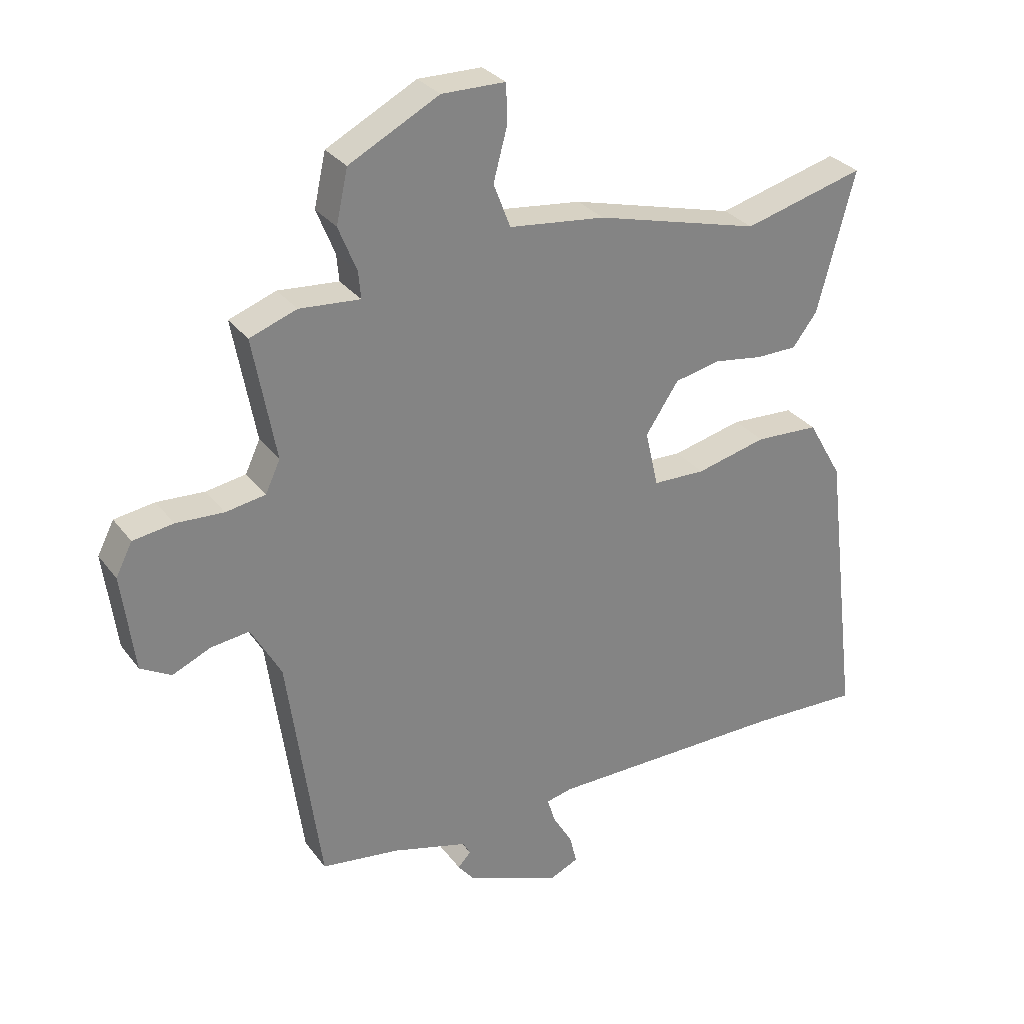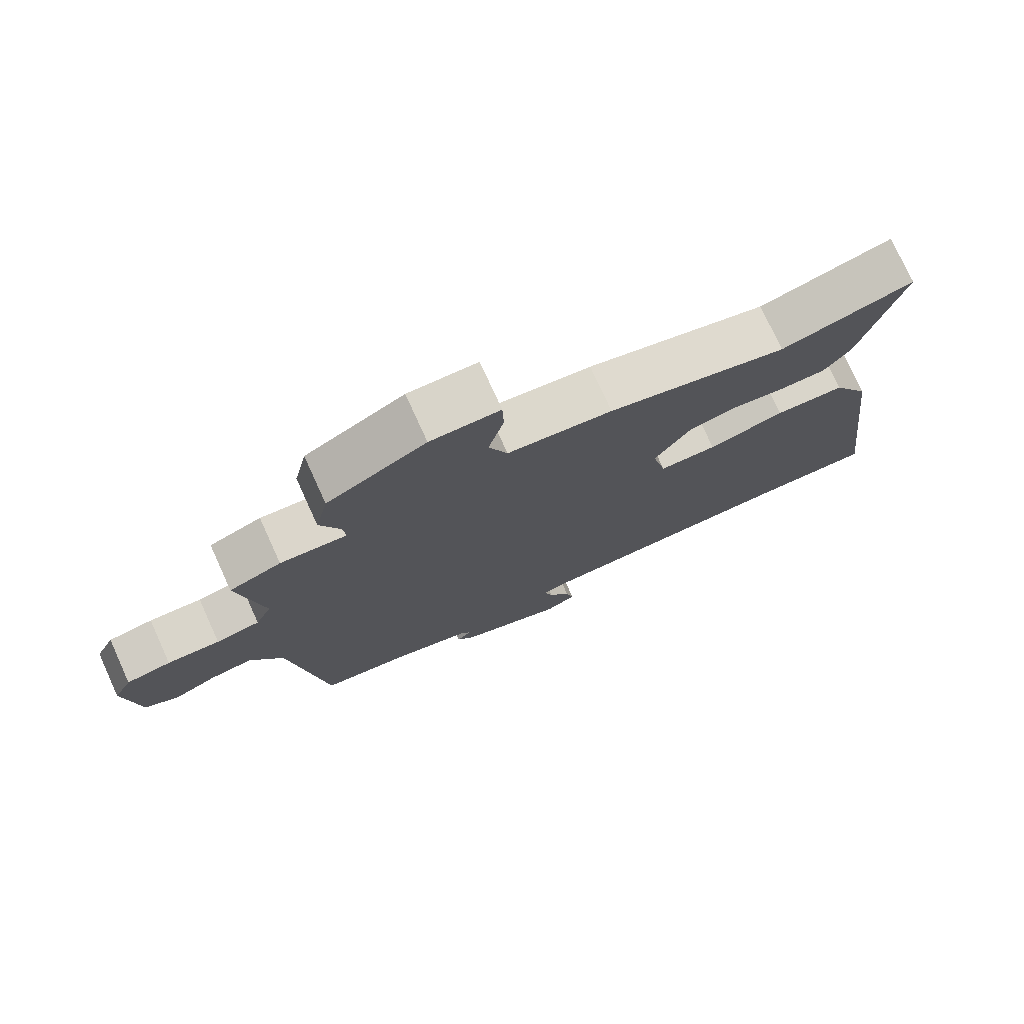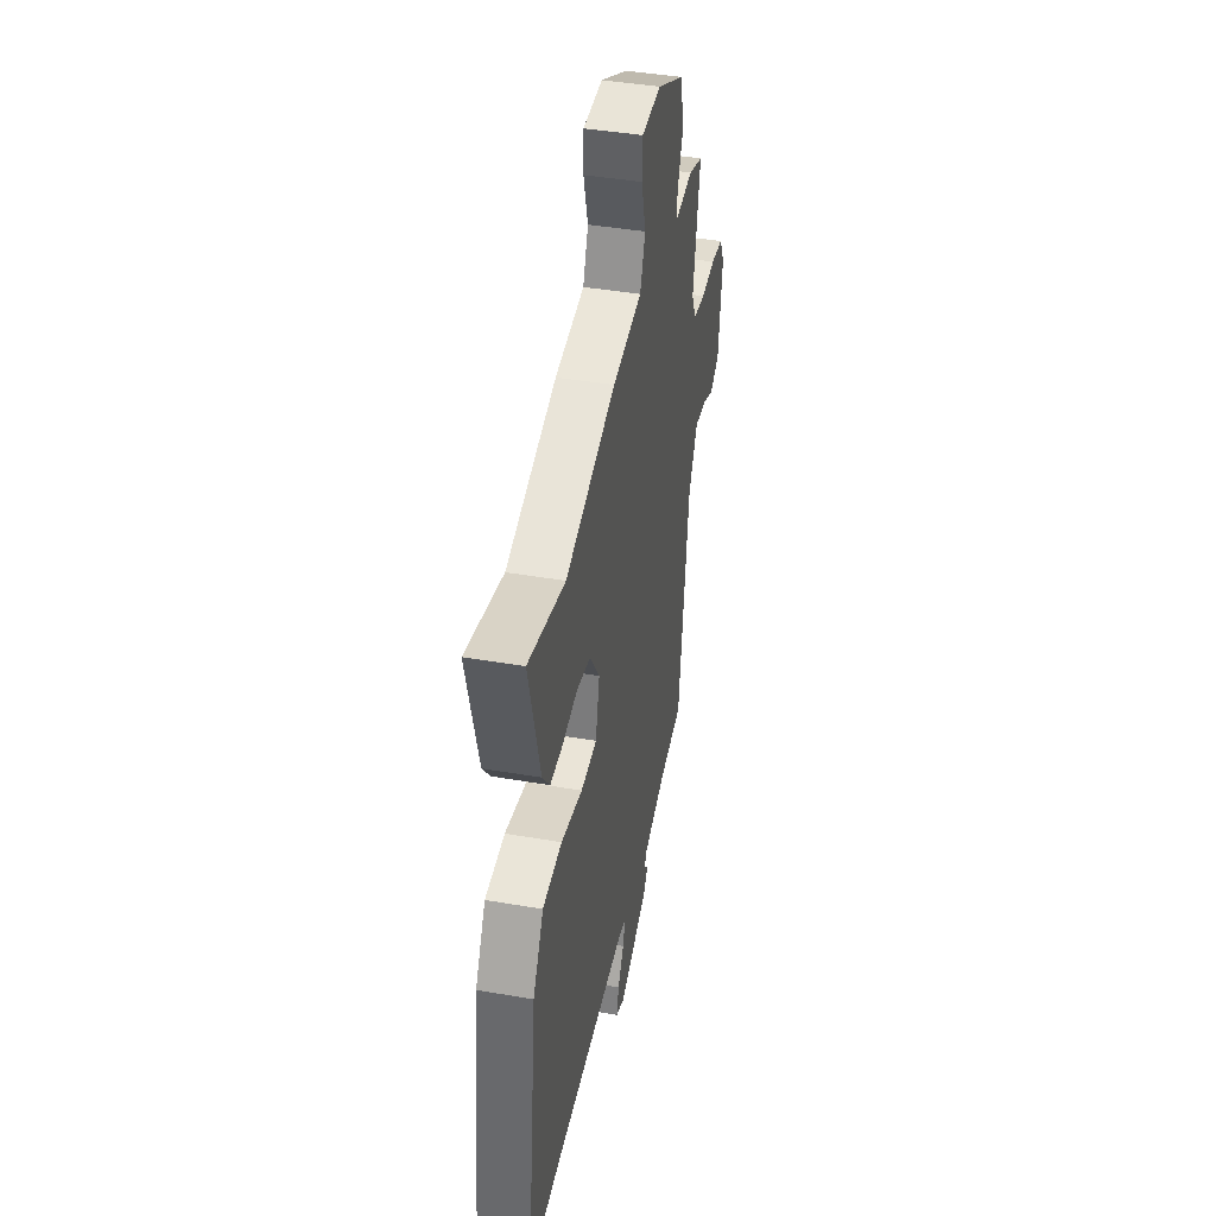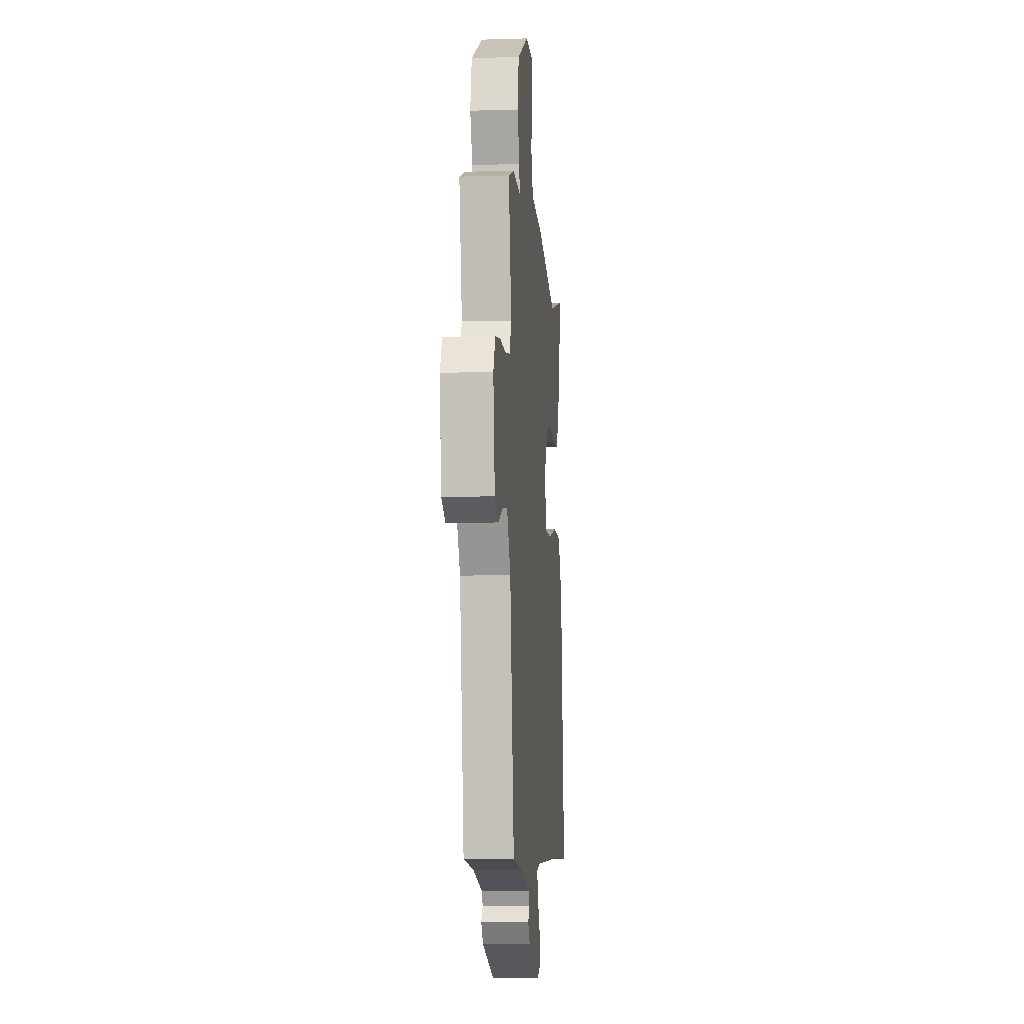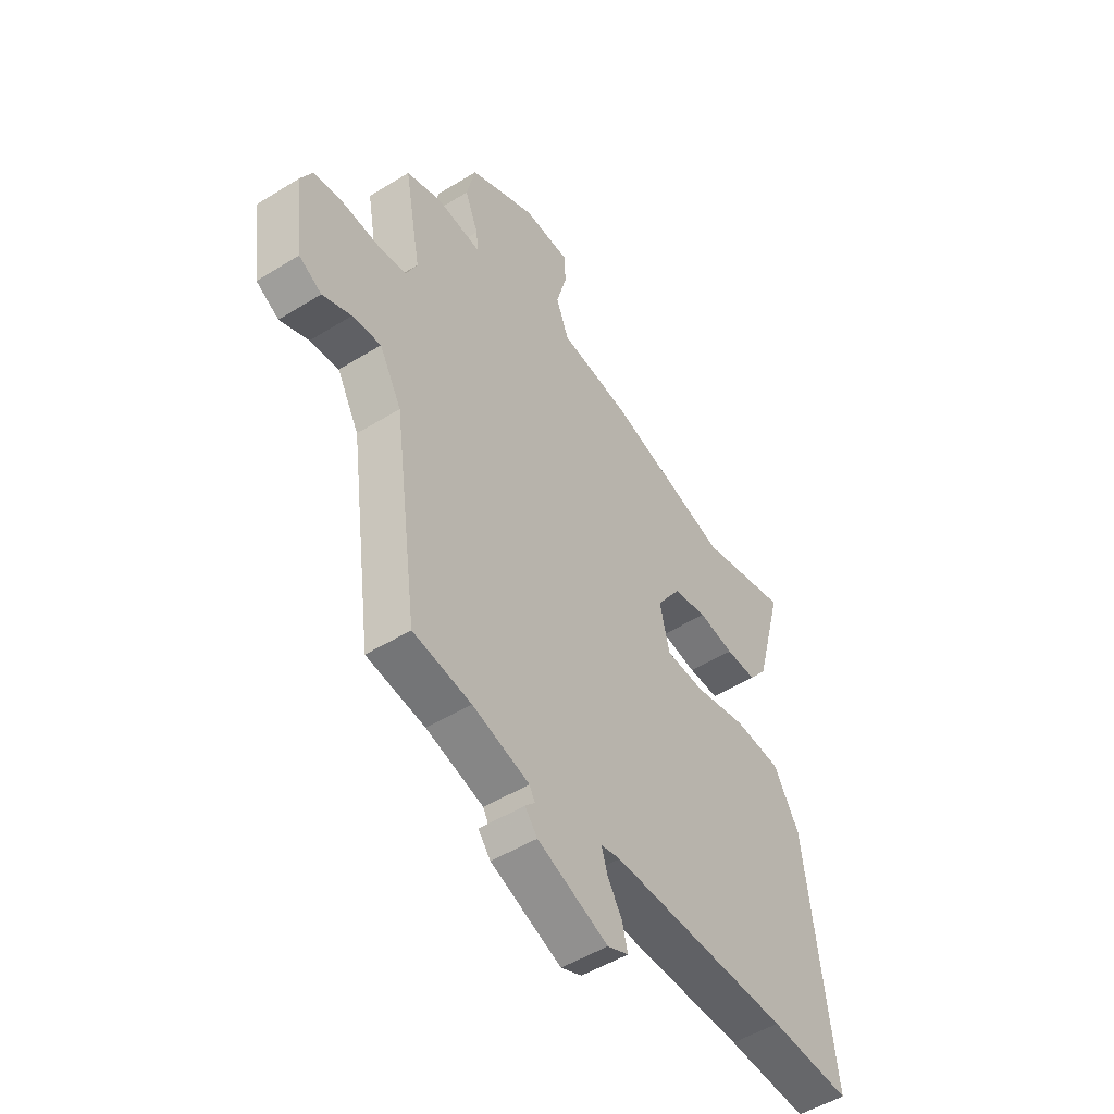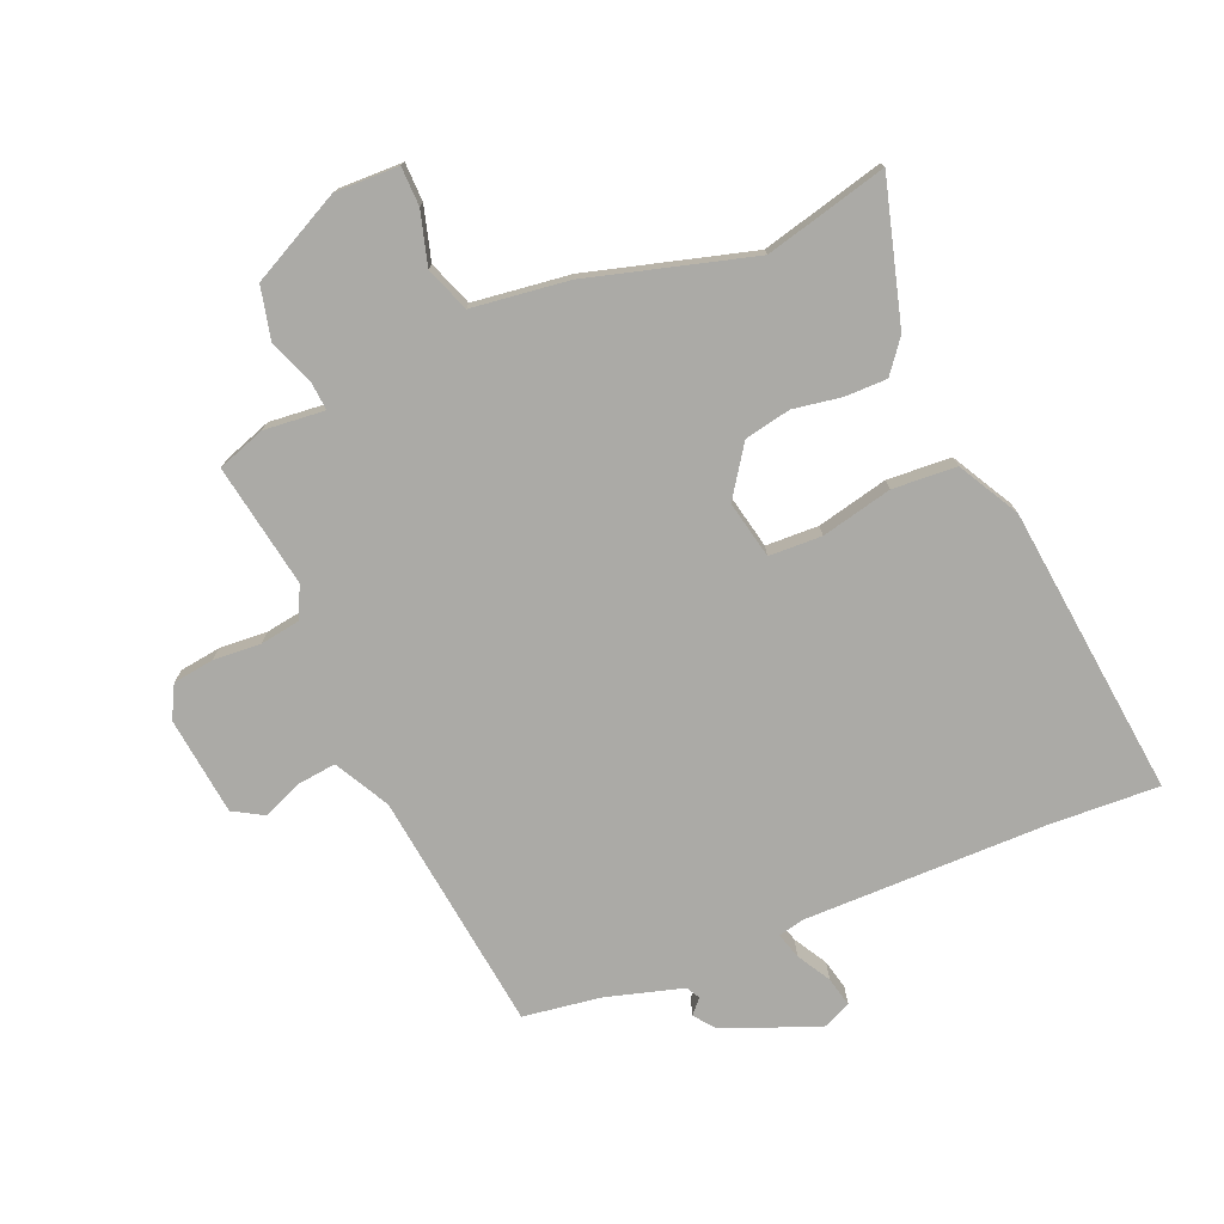
<metadata>
{"format":"obj","ext":"obj","renderer":"f3d","projection":"perspective","resolution":1024,"background":"white","views":[{"elev":29.8,"azim":-29.7,"up":"+Z"},{"elev":76.1,"azim":-24.5,"up":"+Z"},{"elev":42.5,"azim":101.6,"up":"+Z"},{"elev":-7.3,"azim":-84.9,"up":"+Z"},{"elev":-50.7,"azim":-55.9,"up":"+Z"},{"elev":-75.8,"azim":22.0,"up":"+Y"}]}
</metadata>
<code>
v -0.437 0.07 -0.487
v -0.491 0.07 -0.097
v -0.54 0.07 -0.009
v -0.603 0.07 -0.017
v -0.666 0.07 -0.045
v -0.716 0.07 -0.017
v -0.737 0.07 0.143
v -0.71 0.07 0.196
v -0.644 0.07 0.206
v -0.566 0.07 0.202
v -0.501 0.07 0.213
v -0.477 0.07 0.265
v -0.514 0.07 0.465
v -0.437 0.07 0.493
v -0.338 0.07 0.485
v -0.342 0.07 0.529
v -0.372 0.07 0.603
v -0.353 0.07 0.689
v -0.206 0.07 0.766
v -0.102 0.07 0.765
v -0.1 0.07 0.702
v -0.123 0.07 0.616
v -0.095 0.07 0.544
v 0.062 0.07 0.526
v 0.331 0.07 0.455
v 0.529 0.07 0.508
v 0.468 0.07 0.278
v 0.428 0.07 0.225
v 0.36 0.07 0.224
v 0.281 0.07 0.236
v 0.206 0.07 0.22
v 0.152 0.07 0.139
v 0.173 0.07 0.046
v 0.259 0.07 0.044
v 0.374 0.07 0.072
v 0.478 0.07 0.067
v 0.534 0.07 -0.031
v 0.592 0.07 -0.503
v 0.414 0.07 -0.497
v 0.02 0.07 -0.501
v -0.023 0.07 -0.511
v -0.01 0.07 -0.553
v 0.022 0.07 -0.607
v 0.034 0.07 -0.655
v -0.012 0.07 -0.676
v -0.167 0.07 -0.617
v -0.194 0.07 -0.583
v -0.173 0.07 -0.56
v -0.185 0.07 -0.538
v -0.31 0.07 -0.504
v -0.437 0 -0.487
v -0.491 0 -0.097
v -0.54 0 -0.009
v -0.603 0 -0.017
v -0.666 0 -0.045
v -0.716 0 -0.017
v -0.737 0 0.143
v -0.71 0 0.196
v -0.644 0 0.206
v -0.566 0 0.202
v -0.501 0 0.213
v -0.477 0 0.265
v -0.514 0 0.465
v -0.437 0 0.493
v -0.338 0 0.485
v -0.342 0 0.529
v -0.372 0 0.603
v -0.353 0 0.689
v -0.206 0 0.766
v -0.102 0 0.765
v -0.1 0 0.702
v -0.123 0 0.616
v -0.095 0 0.544
v 0.062 0 0.526
v 0.331 0 0.455
v 0.529 0 0.508
v 0.468 0 0.278
v 0.428 0 0.225
v 0.36 0 0.224
v 0.281 0 0.236
v 0.206 0 0.22
v 0.152 0 0.139
v 0.173 0 0.046
v 0.259 0 0.044
v 0.374 0 0.072
v 0.478 0 0.067
v 0.534 0 -0.031
v 0.592 0 -0.503
v 0.414 0 -0.497
v 0.02 0 -0.501
v -0.023 0 -0.511
v -0.01 0 -0.553
v 0.022 0 -0.607
v 0.034 0 -0.655
v -0.012 0 -0.676
v -0.167 0 -0.617
v -0.194 0 -0.583
v -0.173 0 -0.56
v -0.185 0 -0.538
v -0.31 0 -0.504
f 45 46 47 48
f 45 48 49
f 42 43 44 45
f 41 42 45 49
f 40 41 49 50
f 36 37 38 39
f 34 35 36 39
f 33 34 39 40
f 32 33 40 50
f 27 28 29 30
f 25 26 27 30
f 23 24 25 30
f 23 30 31
f 19 20 21 22
f 19 22 23
f 16 17 18 19
f 15 16 19 23
f 12 13 14 15
f 11 12 15 23
f 7 8 9 10
f 7 10 11
f 4 5 6 7
f 3 4 7 11
f 2 3 11 23
f 23 31 32 50
f 1 2 23 50
f 98 97 96 95
f 99 98 95
f 95 94 93 92
f 99 95 92 91
f 100 99 91 90
f 89 88 87 86
f 89 86 85 84
f 90 89 84 83
f 100 90 83 82
f 80 79 78 77
f 80 77 76 75
f 80 75 74 73
f 81 80 73
f 72 71 70 69
f 73 72 69
f 69 68 67 66
f 73 69 66 65
f 65 64 63 62
f 73 65 62 61
f 60 59 58 57
f 61 60 57
f 57 56 55 54
f 61 57 54 53
f 73 61 53 52
f 100 82 81 73
f 100 73 52 51
f 1 51 52 2
f 2 52 53 3
f 3 53 54 4
f 4 54 55 5
f 5 55 56 6
f 6 56 57 7
f 7 57 58 8
f 8 58 59 9
f 9 59 60 10
f 10 60 61 11
f 11 61 62 12
f 12 62 63 13
f 13 63 64 14
f 14 64 65 15
f 15 65 66 16
f 16 66 67 17
f 17 67 68 18
f 18 68 69 19
f 19 69 70 20
f 20 70 71 21
f 21 71 72 22
f 22 72 73 23
f 23 73 74 24
f 24 74 75 25
f 25 75 76 26
f 26 76 77 27
f 27 77 78 28
f 28 78 79 29
f 29 79 80 30
f 30 80 81 31
f 31 81 82 32
f 32 82 83 33
f 33 83 84 34
f 34 84 85 35
f 35 85 86 36
f 36 86 87 37
f 37 87 88 38
f 38 88 89 39
f 39 89 90 40
f 40 90 91 41
f 41 91 92 42
f 42 92 93 43
f 43 93 94 44
f 44 94 95 45
f 45 95 96 46
f 46 96 97 47
f 47 97 98 48
f 48 98 99 49
f 49 99 100 50
f 50 100 51 1

</code>
